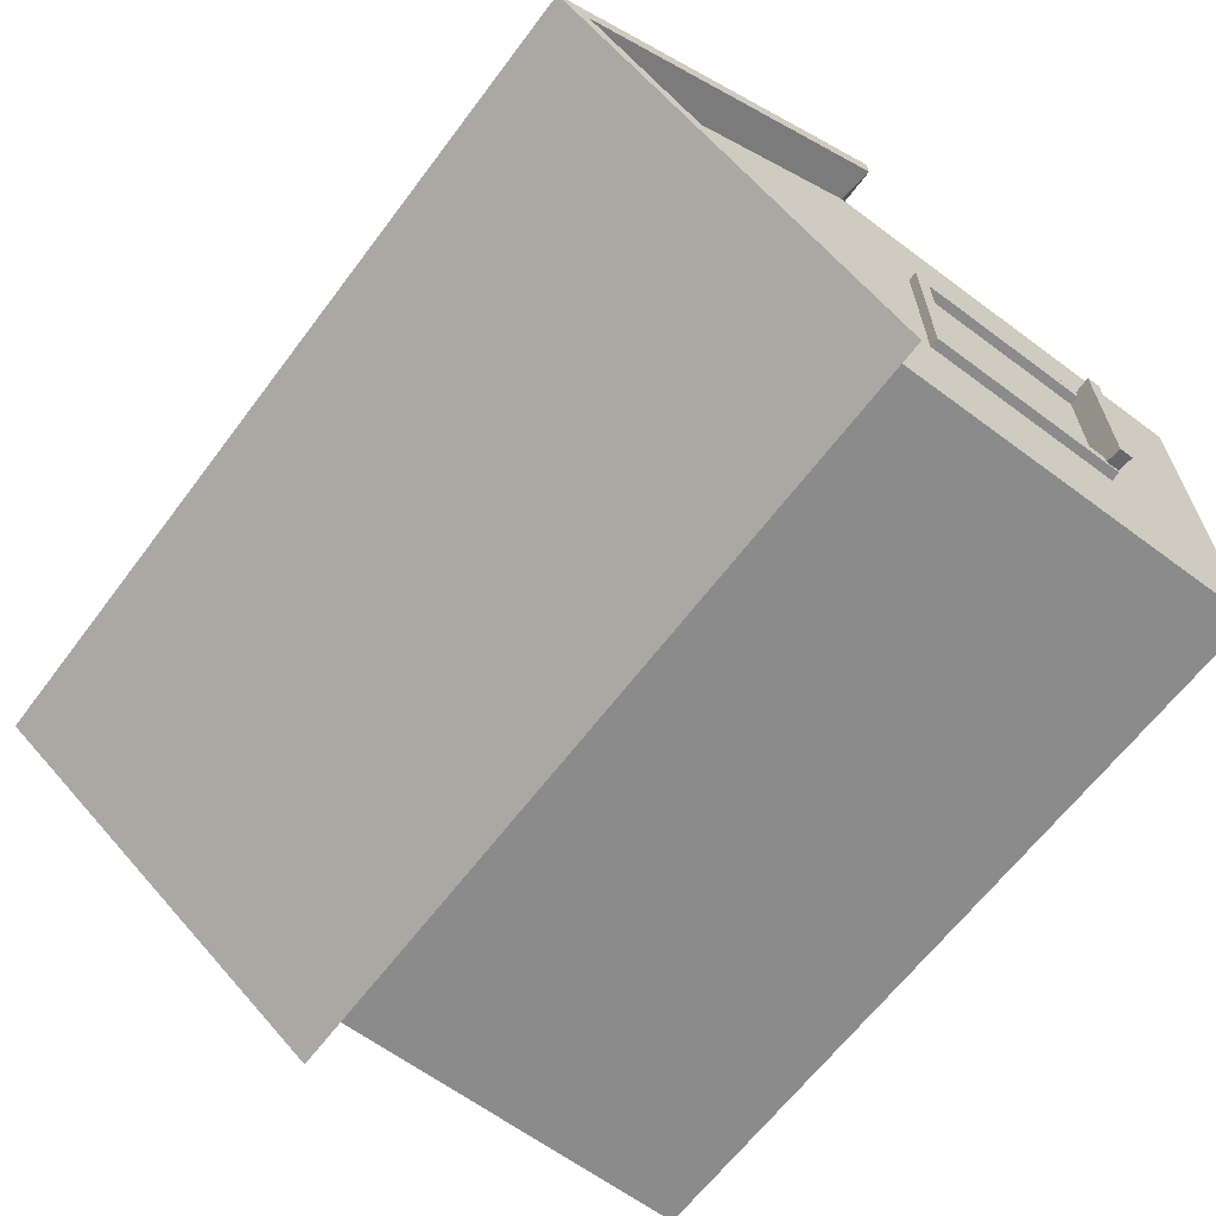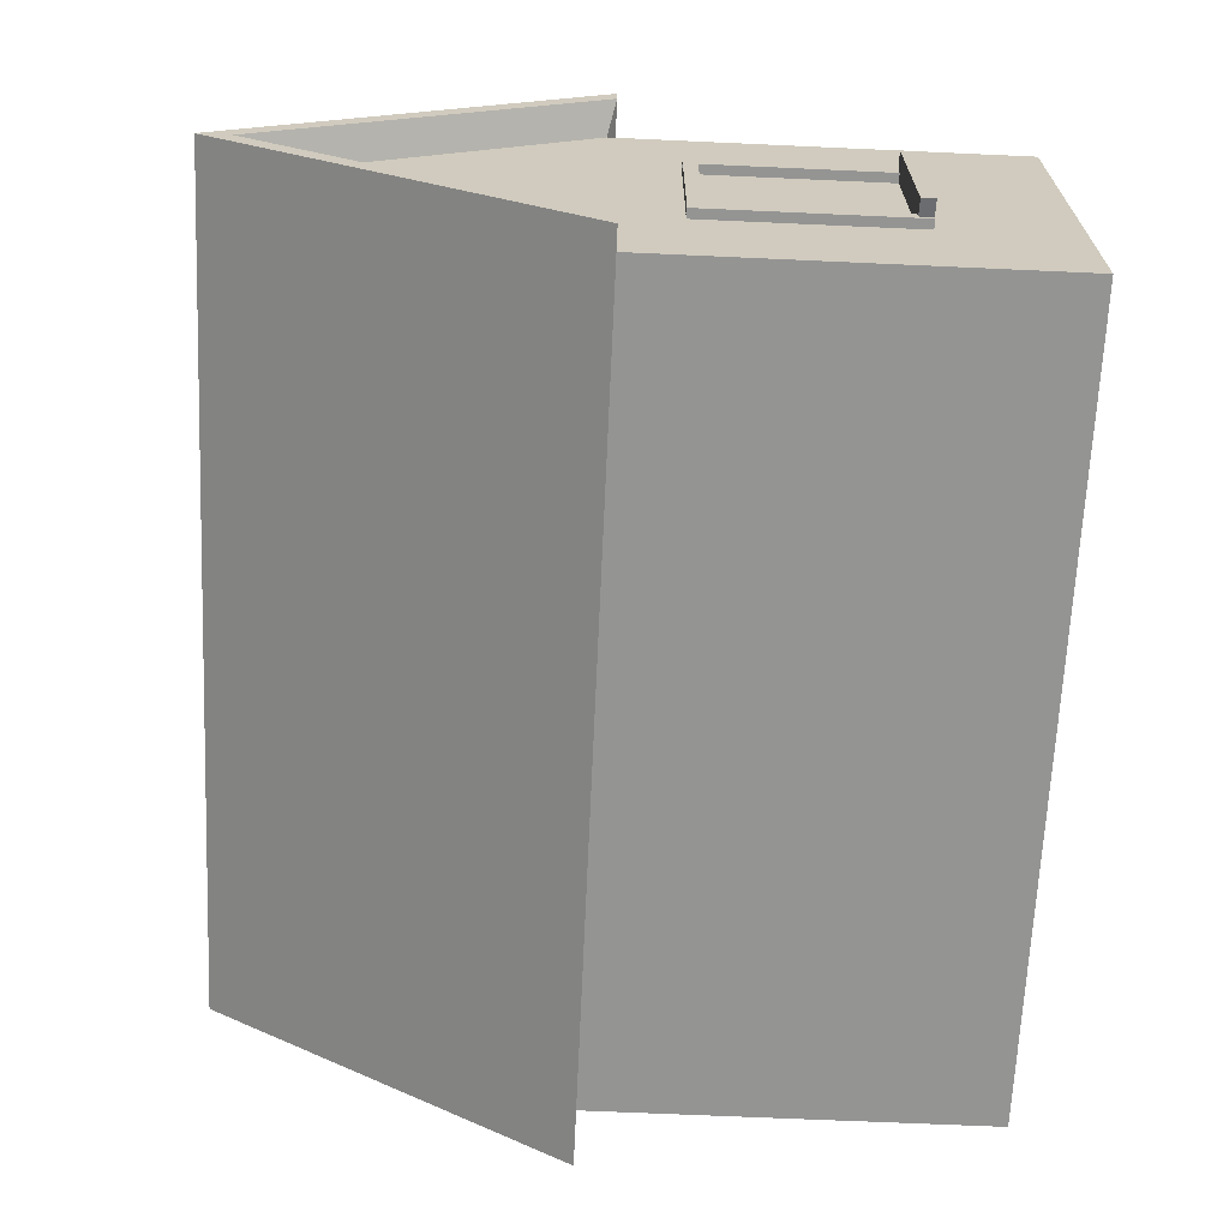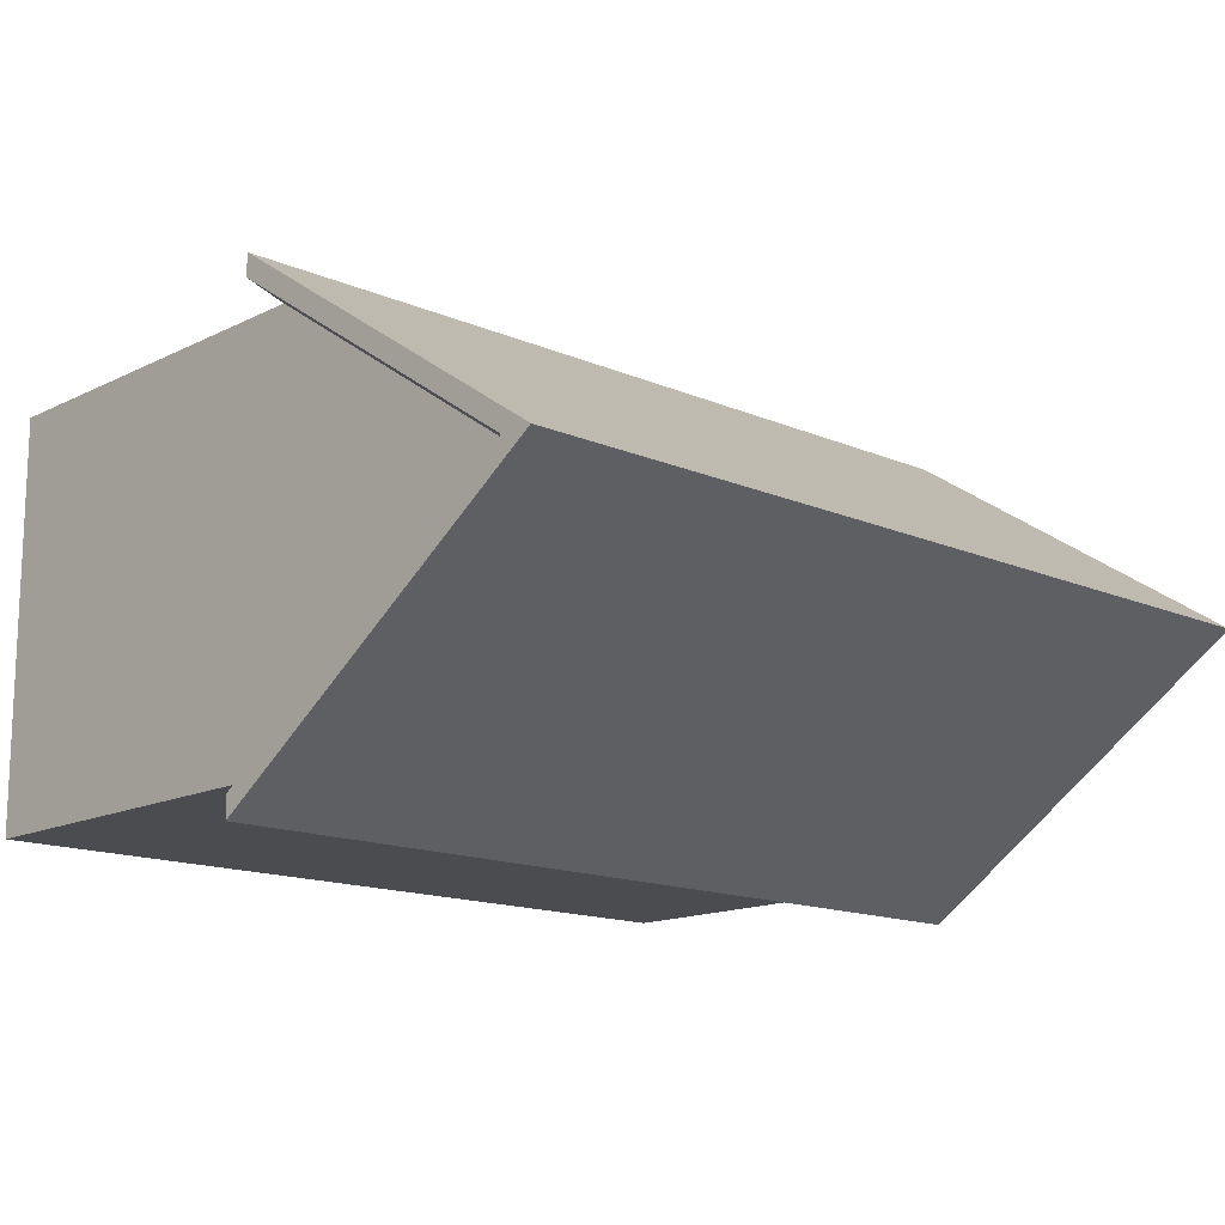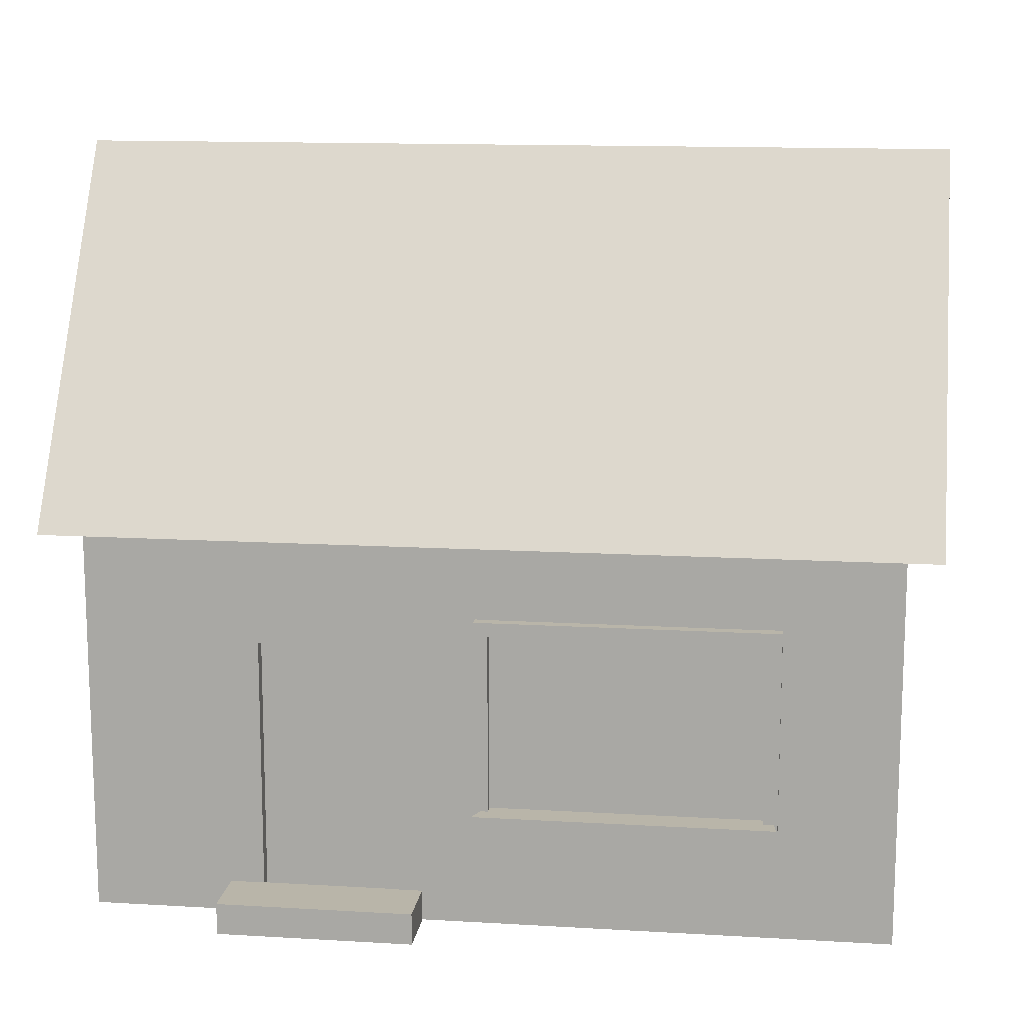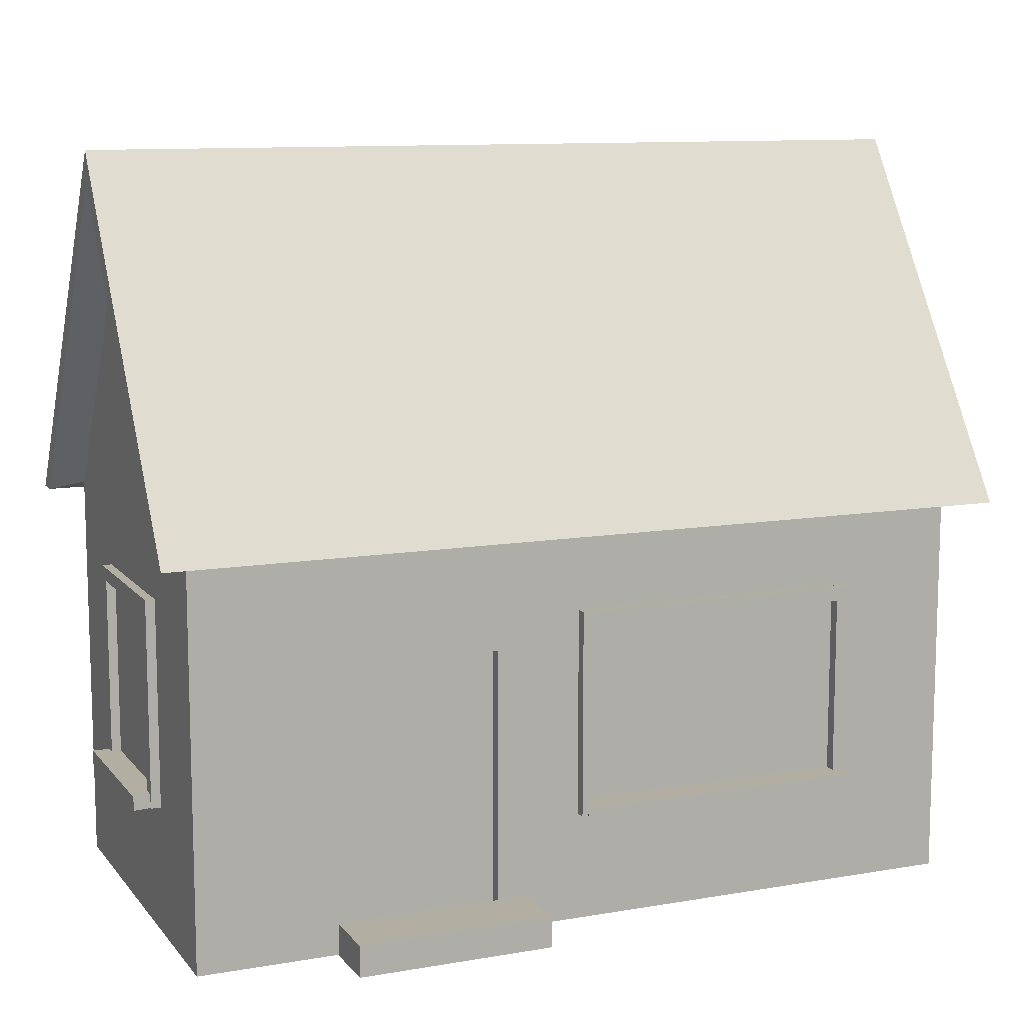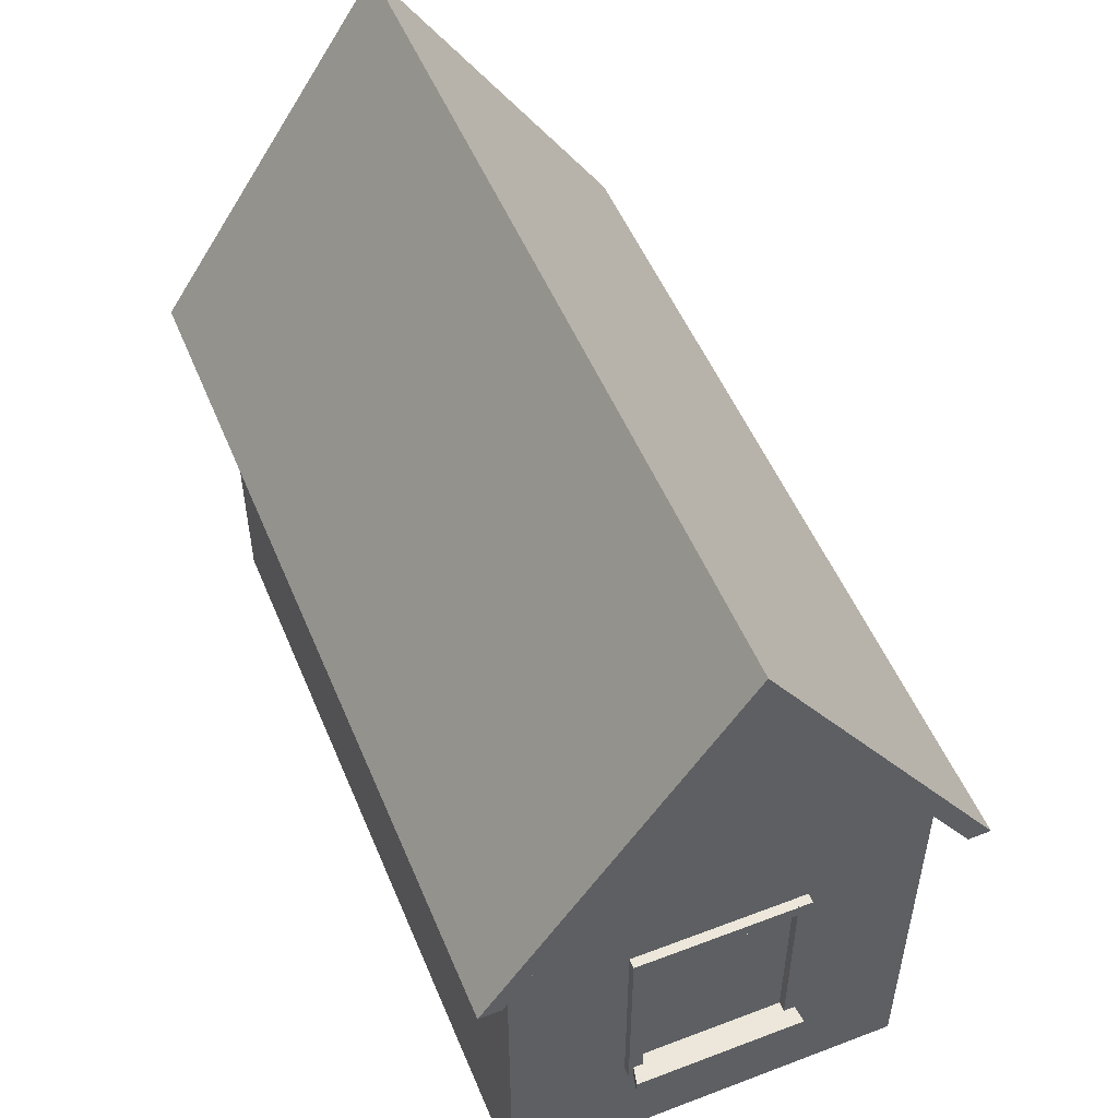
<metadata>
{"format":"obj","ext":"obj","renderer":"f3d","projection":"perspective","resolution":1024,"background":"white","views":[{"elev":-63.9,"azim":-126.9,"up":"+Z"},{"elev":-67.0,"azim":-92.6,"up":"+Z"},{"elev":-14.7,"azim":136.9,"up":"+Z"},{"elev":13.4,"azim":7.6,"up":"+Y"},{"elev":10.8,"azim":-23.1,"up":"+Y"},{"elev":52.2,"azim":-112.3,"up":"+Y"}]}
</metadata>
<code>
o Cube.001
v -1.955 2.016 -1.002
v -1.955 3.523 -0.001834
v -2.119 3.606 -0.001834
v -2.119 1.975 -1.084
v 2.187 1.975 -1.084
v -2.119 1.975 -1.195
v 2.187 1.975 -1.195
v -1.955 2.016 0.9982
v 2.023 2.016 0.9982
v 2.187 1.975 1.081
v -2.119 1.975 1.081
v 2.187 3.606 -0.001834
v 2.187 3.768 -0.001834
v 2.023 3.523 -0.001834
v 2.023 2.016 -1.002
v -2.119 1.978 1.191
v 2.187 1.978 1.191
v -2.119 3.768 -0.001834
v -1.955 0.01627 -1.002
v 2.023 0.01627 -1.002
v 2.023 0.01627 0.9982
v -1.092 1.418 0.9982
v -0.443 1.418 0.9982
v -1.092 1.418 0.9341
v -0.443 1.418 0.9341
v -1.955 0.01627 0.9982
v -1.092 0.1412 0.9982
v -0.443 0.1412 0.9982
v -0.443 0.1412 0.9341
v -1.092 0.1412 0.9341
v -1.262 0.1685 0.9946
v -1.262 0.01146 0.9946
v -1.262 0.01146 1.296
v -1.262 0.1685 1.296
v -0.2908 0.1685 1.296
v -0.2908 0.1685 0.9946
v -0.2908 0.01146 0.9946
v -0.2908 0.01146 1.296
v -1.944 0.6592 -0.3683
v -1.944 1.684 -0.3683
v -2.001 1.684 -0.3683
v -2.001 0.6592 -0.3683
v -2.001 1.684 -0.4366
v -2.001 0.6592 -0.4366
v -1.944 1.684 -0.4366
v -1.944 0.6592 -0.4366
v -1.944 0.6592 0.4192
v -1.944 1.684 0.4192
v -2.001 1.684 0.4192
v -2.001 0.6592 0.4192
v -2.001 1.684 0.3509
v -2.001 0.6592 0.3509
v -1.944 1.684 0.3509
v -1.944 0.6592 0.3509
v -1.944 0.6588 -0.3995
v -1.944 0.6588 0.4007
v -2.086 0.6588 0.4162
v -2.086 0.6588 -0.4331
v -2.086 0.7271 0.4162
v -2.086 0.7271 -0.4331
v -1.944 0.7271 0.4007
v -1.944 0.7271 -0.3995
v -1.944 1.615 -0.3995
v -1.944 1.615 0.4007
v -2.001 1.615 0.4007
v -2.001 1.615 -0.3995
v -2.001 1.683 0.4007
v -2.001 1.683 -0.3995
v -1.944 1.683 0.4007
v -1.944 1.683 -0.3995
v 0.04888 0.5554 0.9967
v 0.04888 1.58 0.9967
v 0.04888 1.58 1.054
v 0.04888 0.5554 1.054
v -0.01943 1.58 1.054
v -0.01943 0.5554 1.054
v -0.01943 1.58 0.9967
v -0.01943 0.5554 0.9967
v 1.455 0.5554 0.9967
v 1.455 1.58 0.9967
v 1.455 1.58 1.054
v 1.455 0.5554 1.054
v 1.387 1.58 1.054
v 1.387 0.5554 1.054
v 1.387 1.58 0.9967
v 1.387 0.5554 0.9967
v 0.03636 0.555 0.9967
v 1.425 0.555 0.9967
v 1.452 0.555 1.139
v -0.02197 0.555 1.139
v 1.452 0.6233 1.139
v -0.02197 0.6233 1.139
v 1.425 0.6233 0.9967
v 0.03636 0.6233 0.9967
v 0.03636 1.511 0.9967
v 1.425 1.511 0.9967
v 1.425 1.511 1.054
v 0.03636 1.511 1.054
v 1.425 1.579 1.054
v 0.03636 1.579 1.054
v 1.425 1.579 0.9967
v 0.03636 1.579 0.9967
f 1 2 3 4
f 5 4 6 7
f 8 9 10 11
f 12 5 7 13
f 2 8 11 3
f 9 14 12 10
f 14 15 5 12
f 15 1 4 5
f 16 17 13 18
f 7 6 18 13
f 4 3 18 6
f 10 12 13 17
f 11 10 17 16
f 3 11 16 18
f 19 1 15 20
f 20 15 9 21
f 9 8 22 23
f 1 8 2
f 9 15 14
f 23 22 24 25
f 8 26 27 22
f 26 21 28 27
f 21 9 23 28
f 29 25 24 30
f 28 23 25 29
f 22 27 30 24
f 27 28 29 30
f 31 32 33 34
f 8 1 19 26
f 35 36 31 34
f 36 37 32 31
f 35 38 37 36
f 34 33 38 35
f 39 40 41 42
f 42 41 43 44
f 44 43 45 46
f 46 45 40 39
f 42 44 46 39
f 43 41 40 45
f 47 48 49 50
f 50 49 51 52
f 52 51 53 54
f 54 53 48 47
f 50 52 54 47
f 51 49 48 53
f 55 56 57 58
f 58 57 59 60
f 60 59 61 62
f 62 61 56 55
f 58 60 62 55
f 59 57 56 61
f 63 64 65 66
f 66 65 67 68
f 68 67 69 70
f 70 69 64 63
f 66 68 70 63
f 67 65 64 69
f 71 72 73 74
f 74 73 75 76
f 76 75 77 78
f 78 77 72 71
f 74 76 78 71
f 75 73 72 77
f 79 80 81 82
f 82 81 83 84
f 84 83 85 86
f 86 85 80 79
f 82 84 86 79
f 83 81 80 85
f 87 88 89 90
f 90 89 91 92
f 92 91 93 94
f 94 93 88 87
f 90 92 94 87
f 91 89 88 93
f 95 96 97 98
f 98 97 99 100
f 100 99 101 102
f 102 101 96 95
f 98 100 102 95
f 99 97 96 101

</code>
